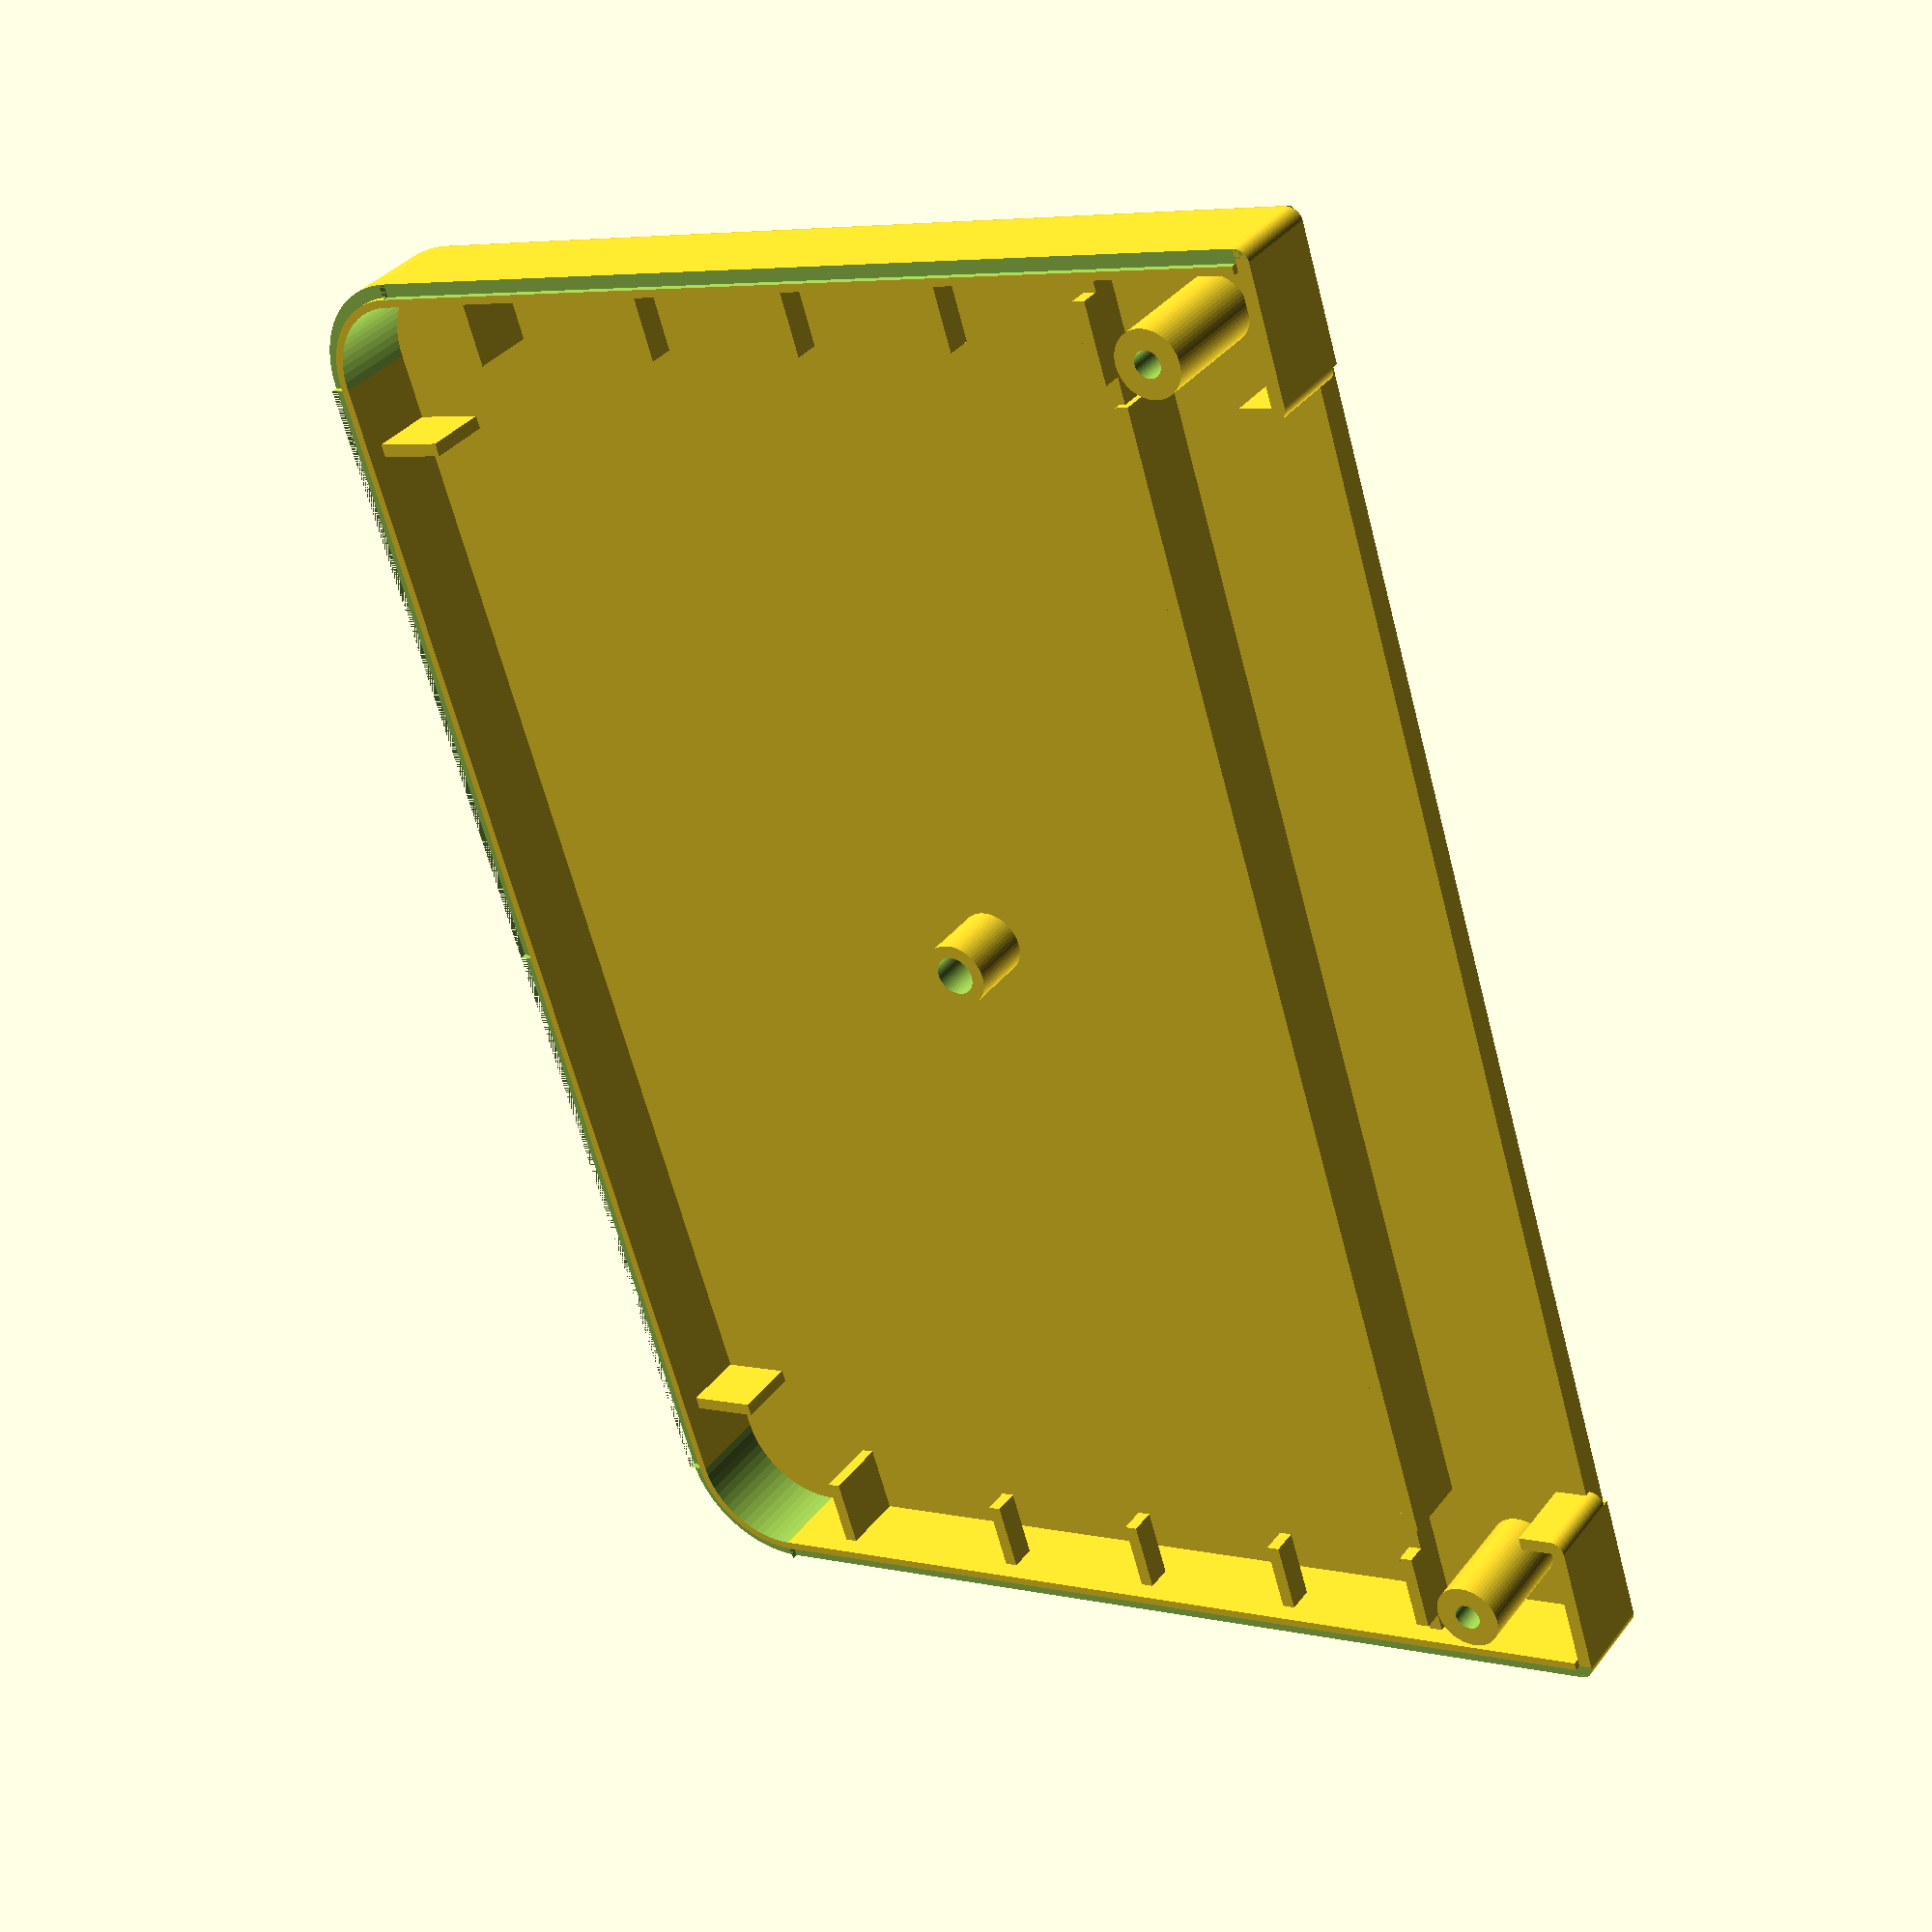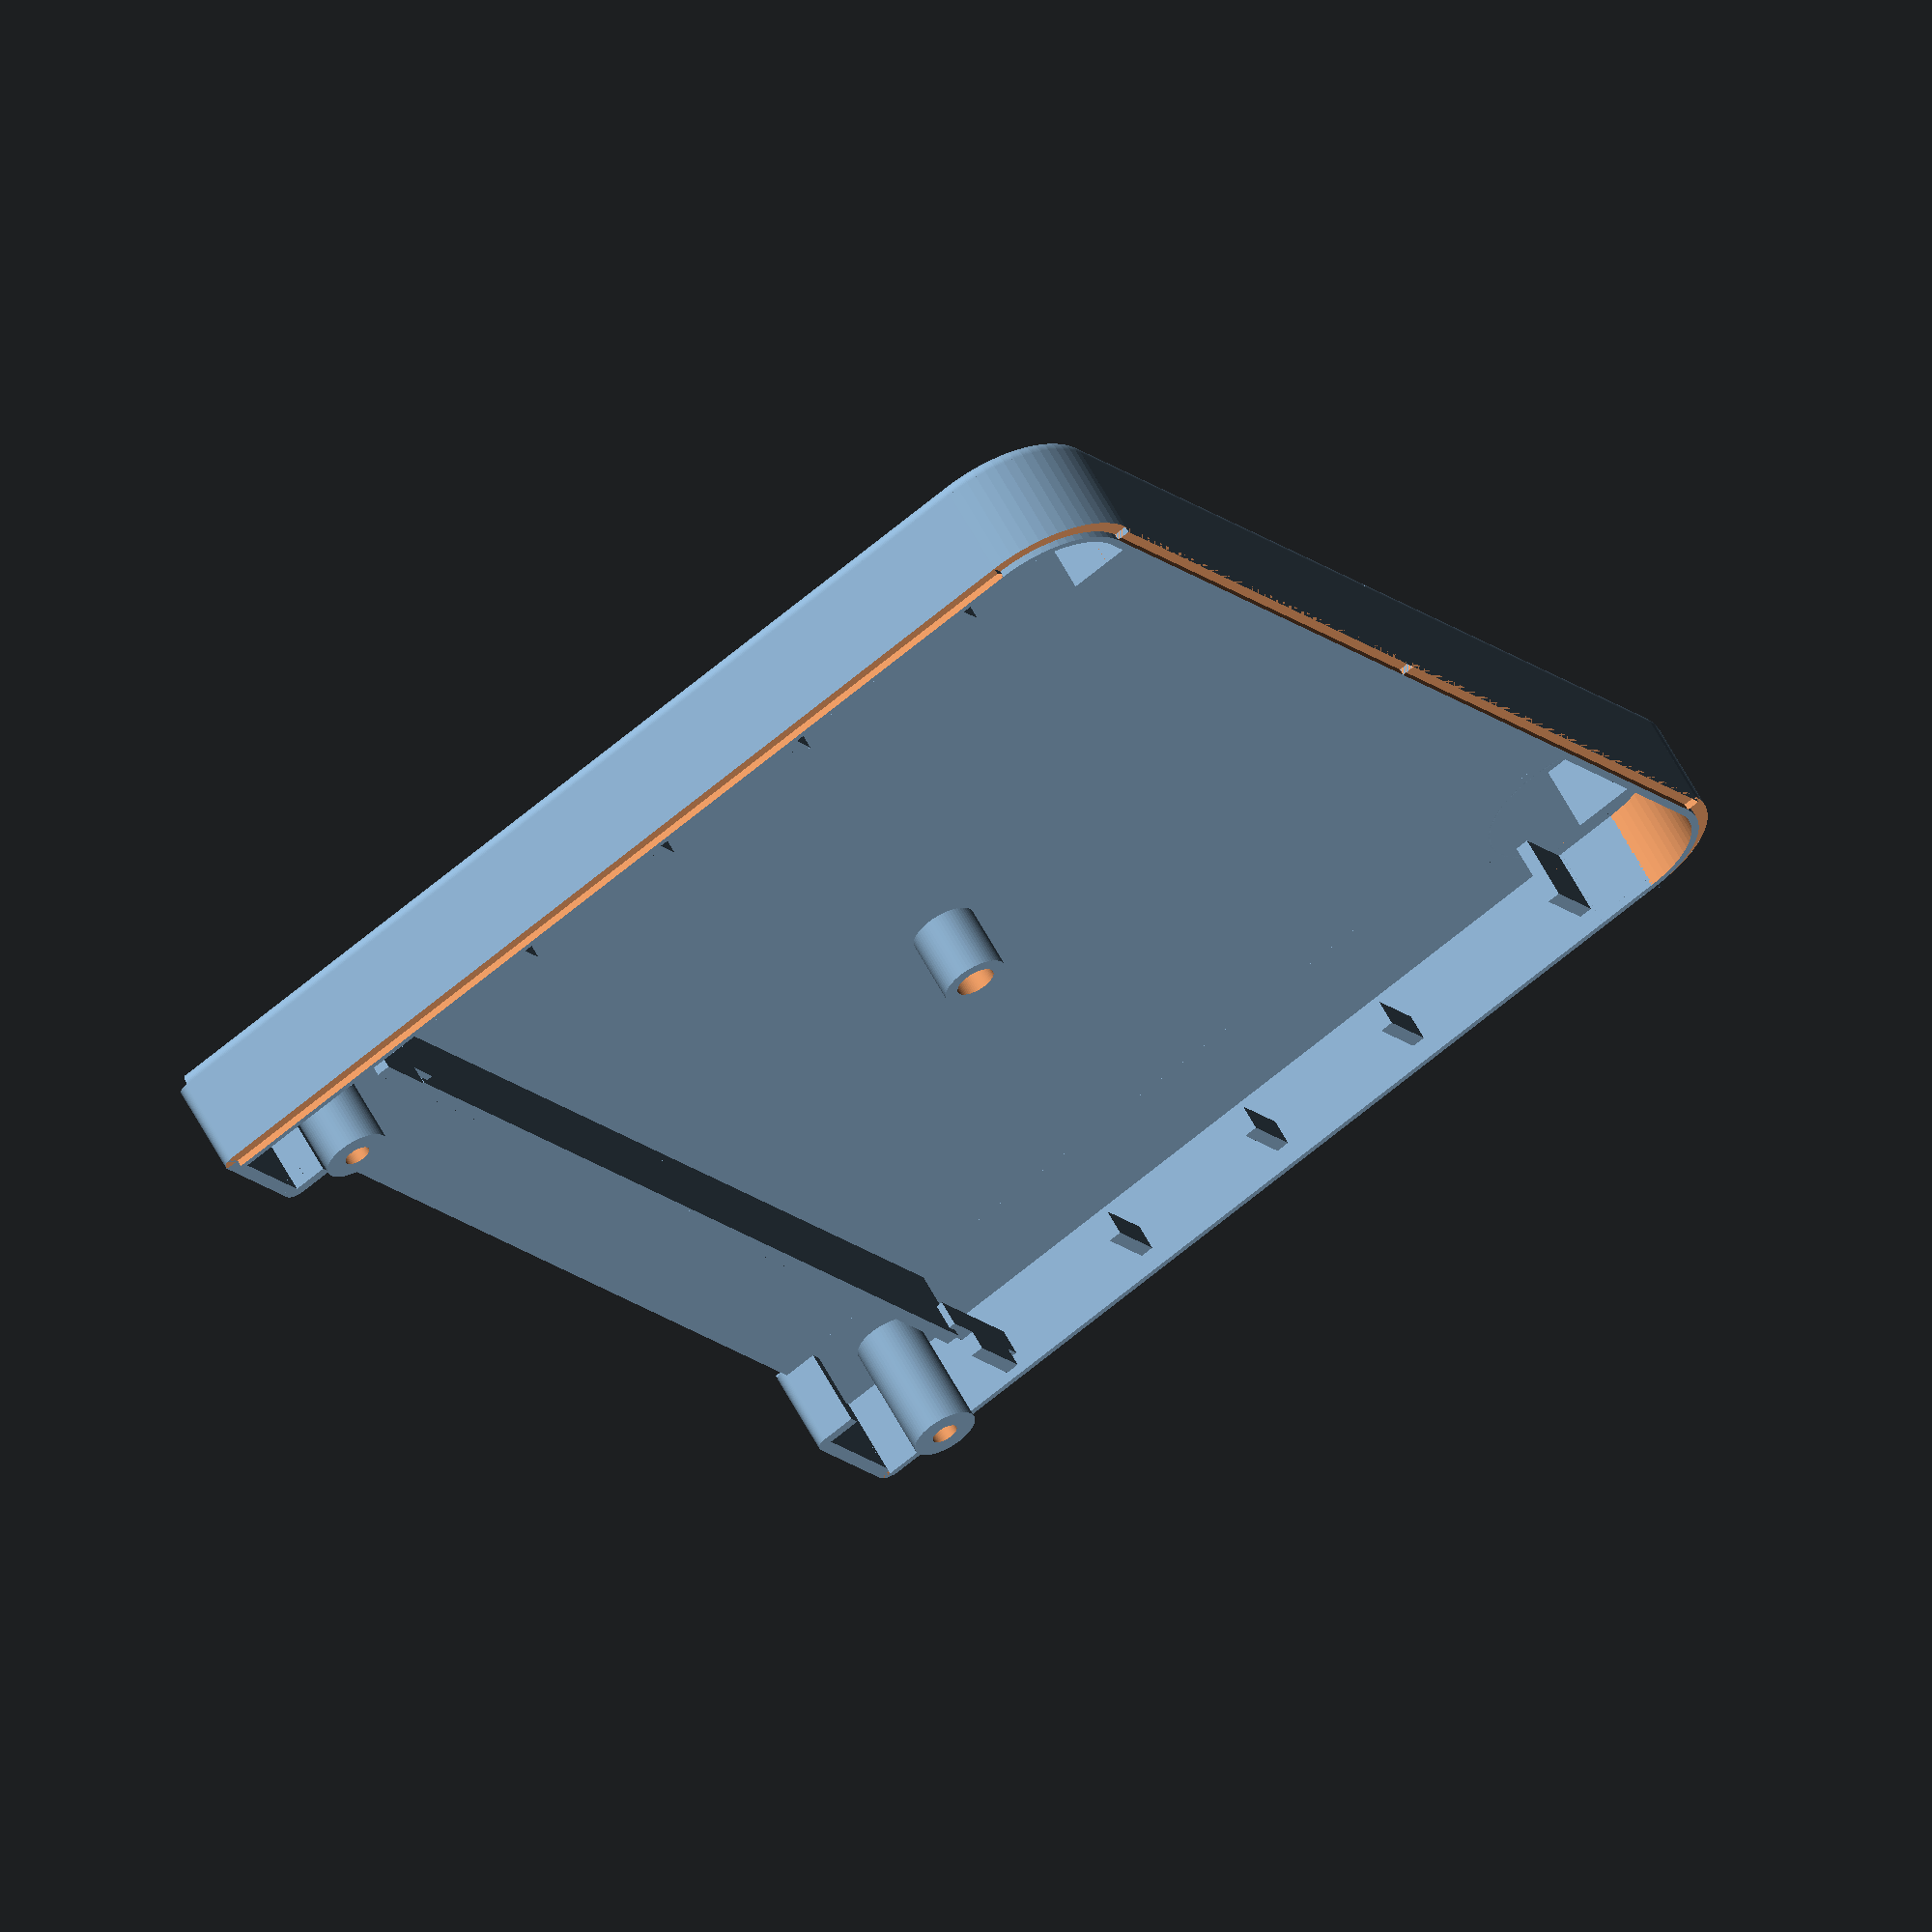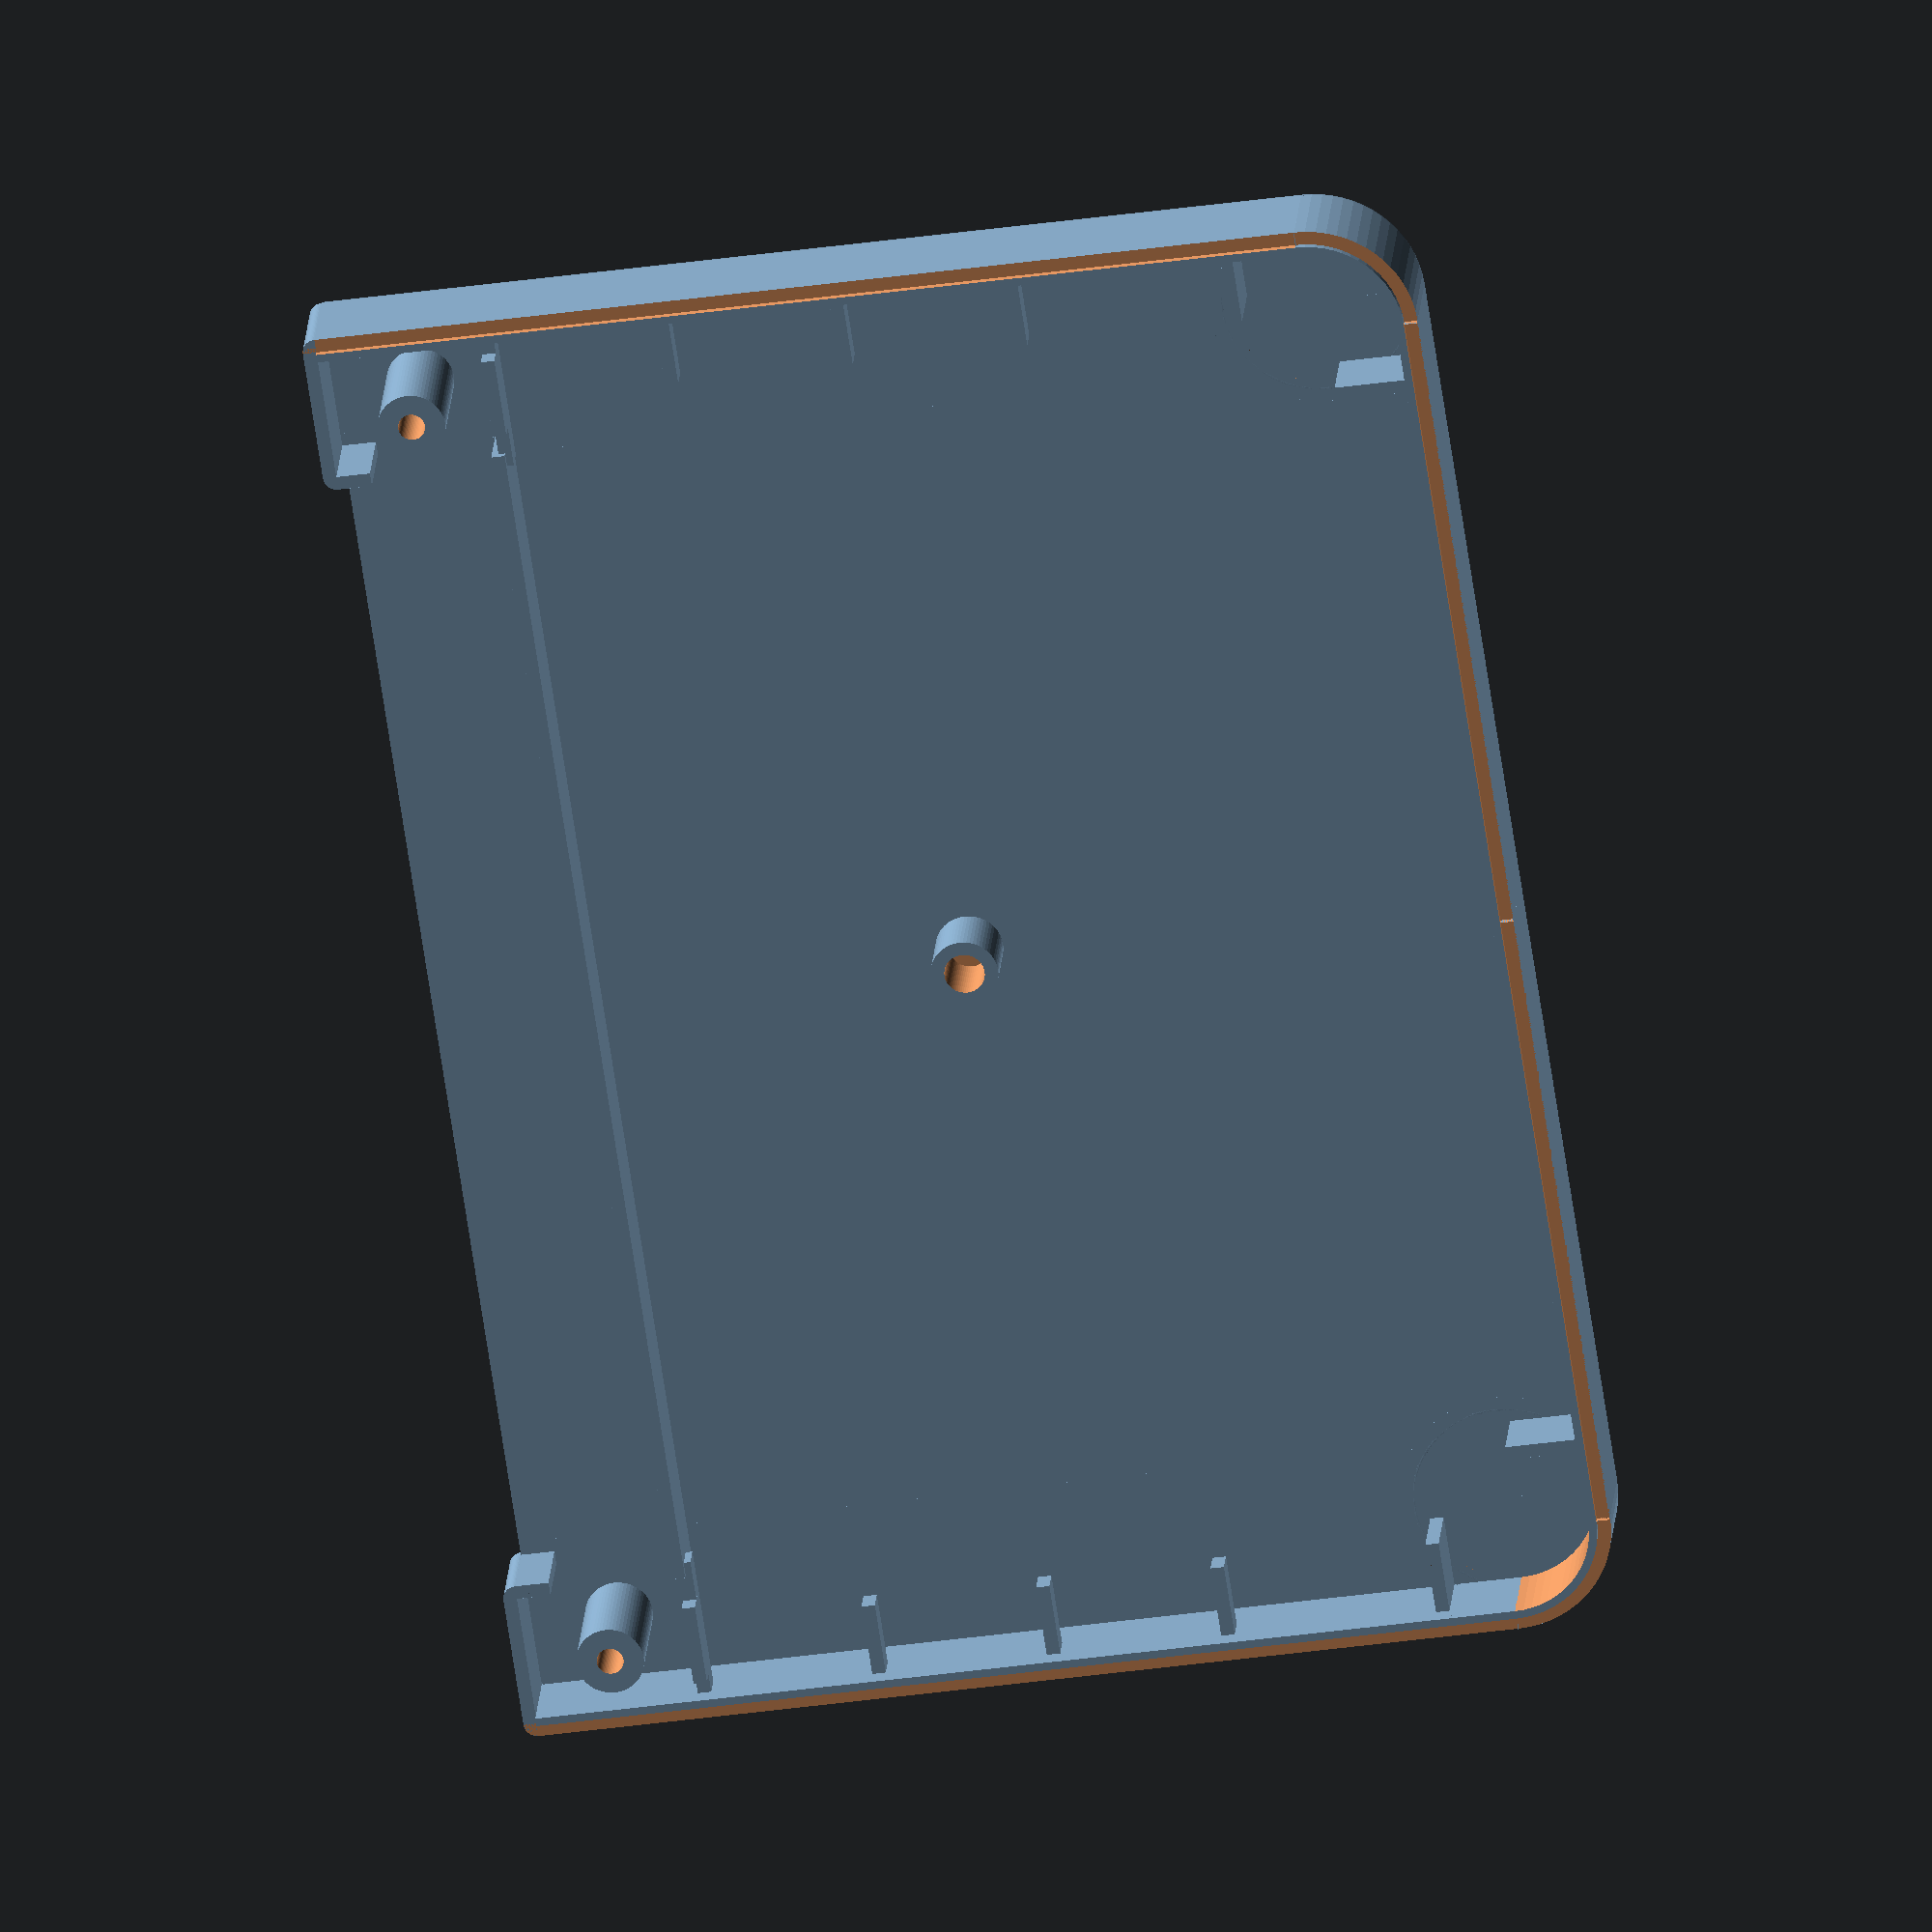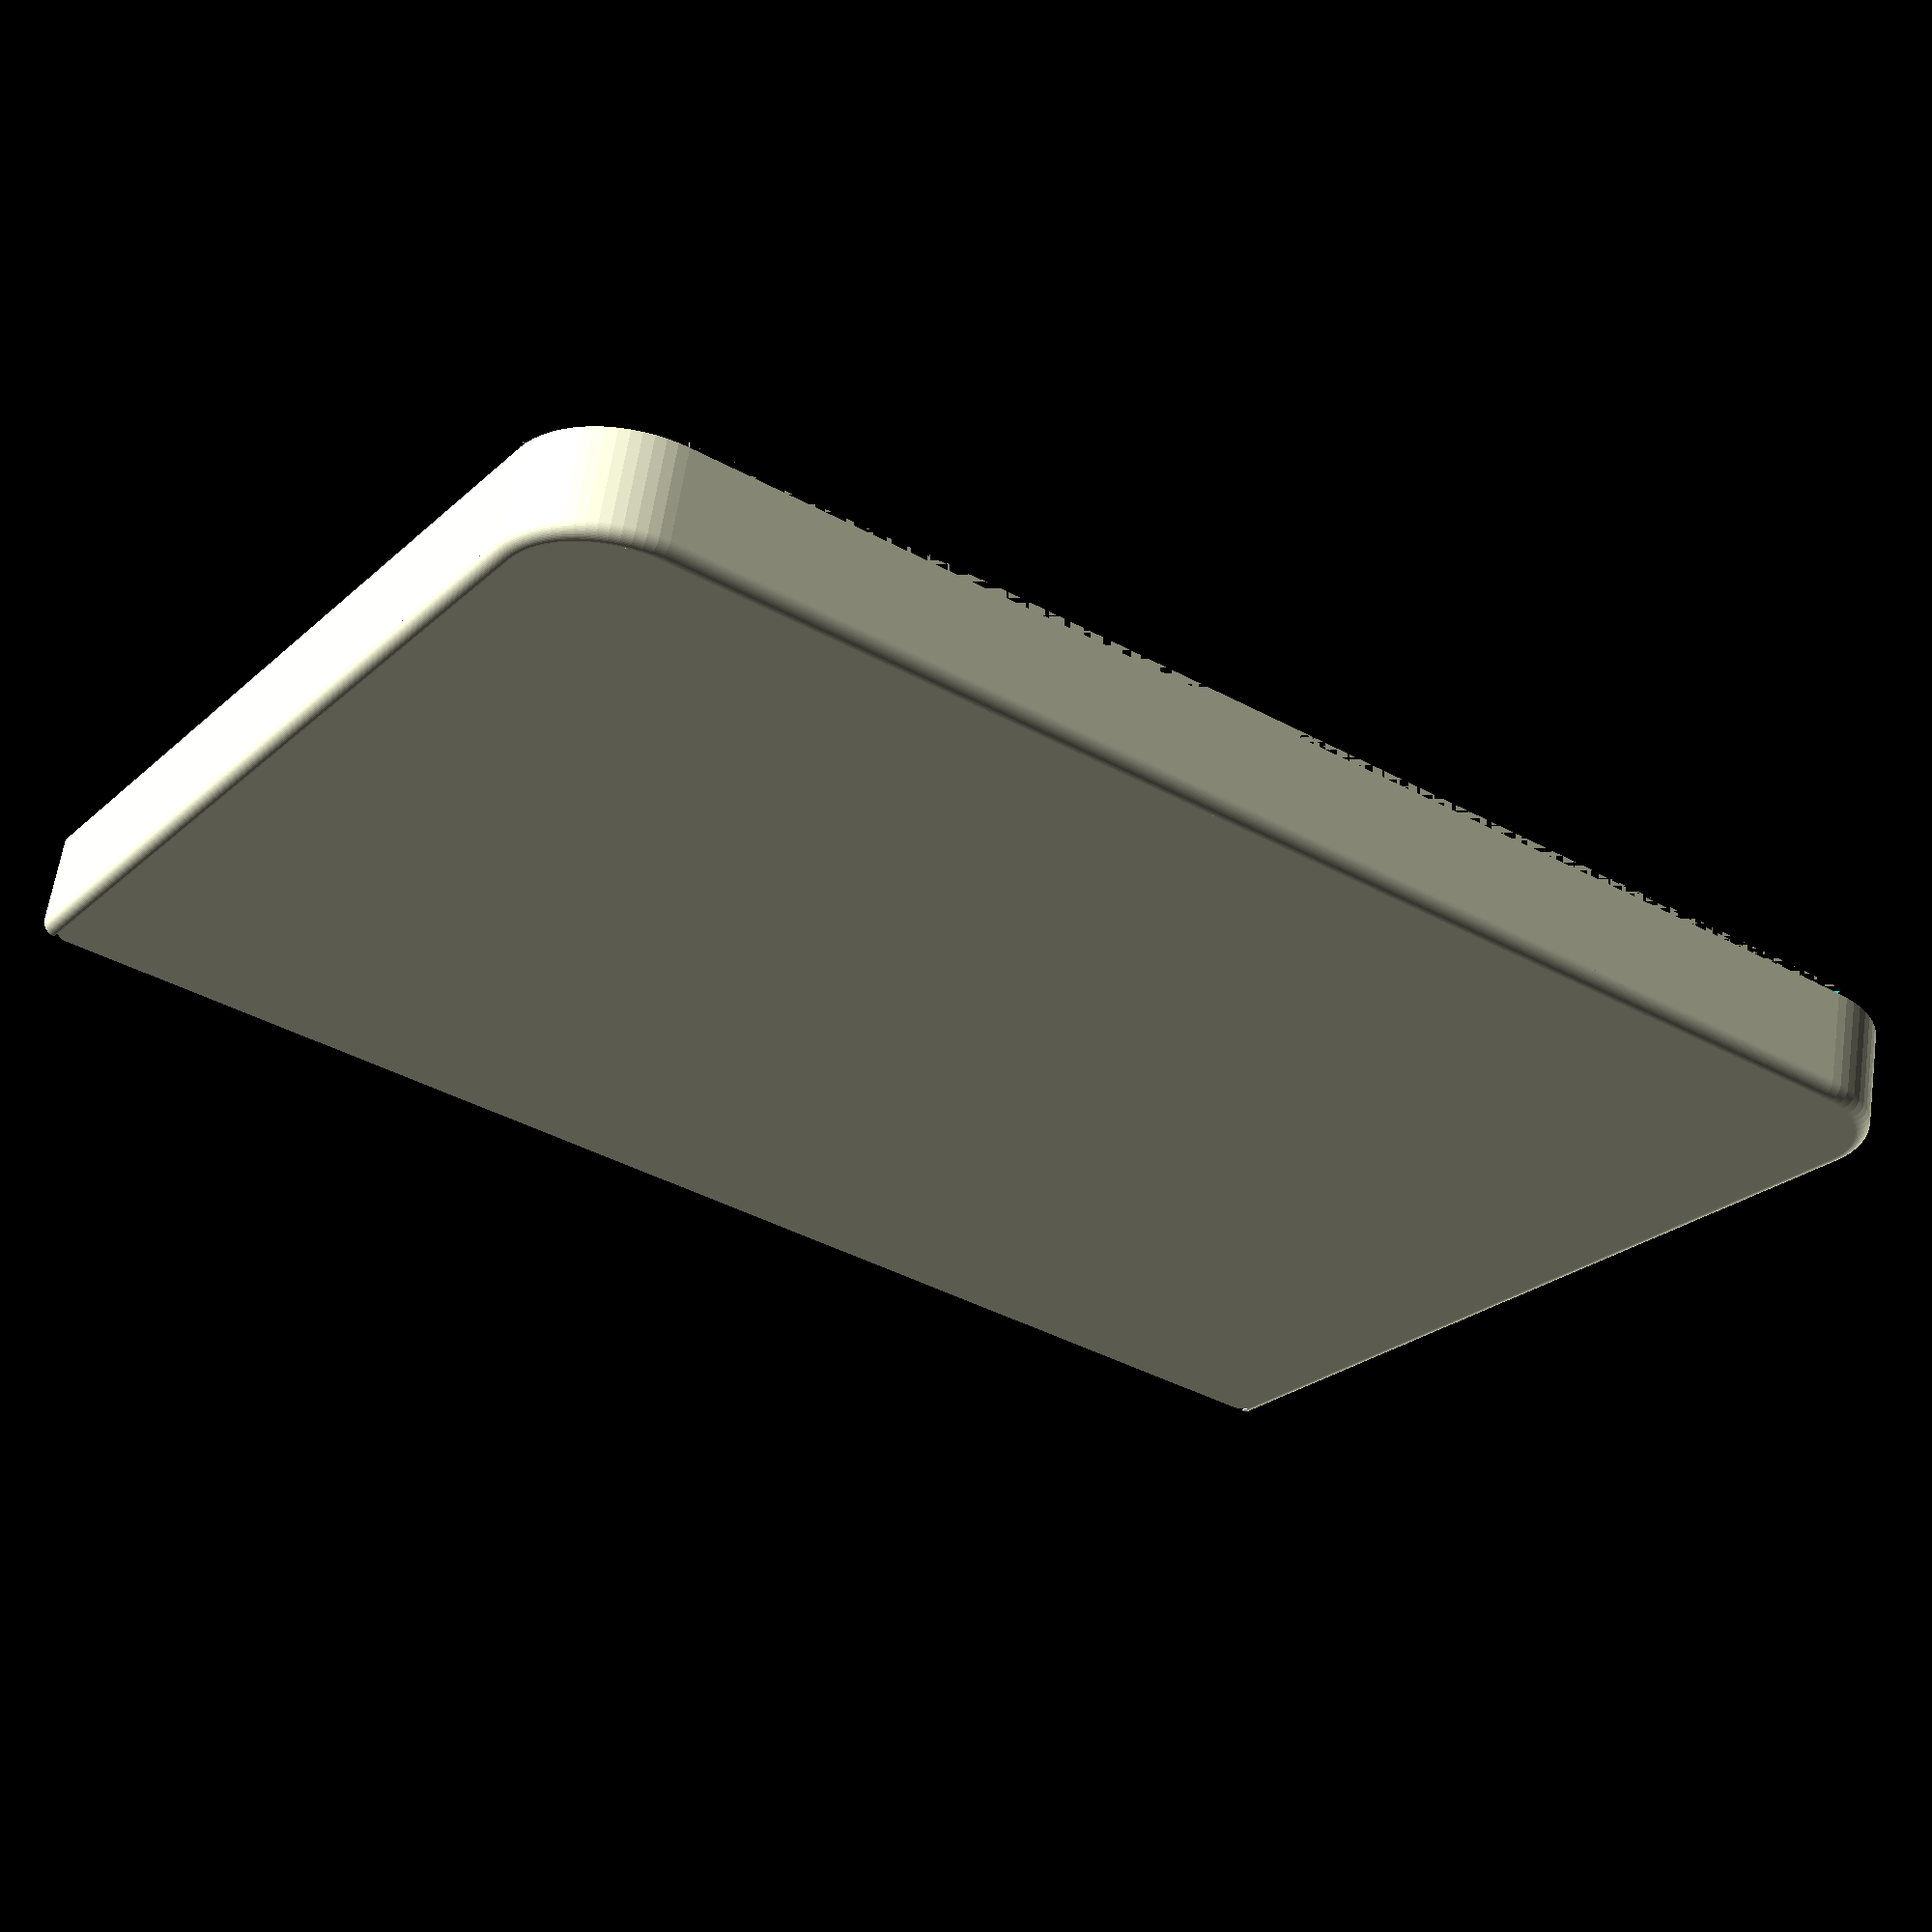
<openscad>
$fn=64;

cart_x = 112;
cart_y = 80;

module oblong(x, y, z, r) {
	minkowski()
	{
		translate([r,r,0])cube([x-2*r,y-2*r,z/2]);
		cylinder(r=r,h=z/2);
	}
 }

module quarter_tube(r1, r2, h) {
	intersection()
	{
		cube([r1,r1,h]);
		difference(){
			cylinder(r=r1,h=h);
			translate([0,0,-0.1])cylinder(r=r2,h=h+0.2);
		}
	}
}

module quarter_tore(r1, r2) {
    difference(){
        intersection()
        {
            rotate_extrude()translate([r1,0,0])circle(r2);
            cube([r1+r2,r1+r2,r2]);
        }
        //translate([0,0,-r2])cylinder(r=r1,h=r2*1);
    }
}

module cartback_layout() {
    translate([1,0,0]) oblong (12,57,2,1);
	translate([0,0,1]) cube ([1.6,cart_y-7,7.5]);
	translate([8,cart_y-0.6,1]) cube ([cart_x/2-8,1.6,7.5]);
	translate([1,25,5]) cube([6,1,2]);
	translate([1,38,5]) cube([6,1,2]);
	translate([1,51,5]) cube([6,1,2]);
	translate([1,12,5]) cube([11,1,2]);
	translate([3,12,5]) cube([6,1,3.5]);
	translate([11,11.5,2]) cube([cart_x/2-11,1,5.5]);
	translate([11,0,2]) cube([1,2.5,6]);
	translate([1,-1,1]) cube([10,1,7]);
	translate([6.5,6.5,2])cylinder(r=2.5,h=9);
	translate([1,67,2]) cube([6,1,5]);
	translate([13,cart_y-6,2]) cube([1,6,5]);
	translate([1,0,1])rotate([0,0,180])quarter_tube(1,0,7);
	translate([11,0,1.5])rotate([0,0,270])quarter_tube(1,0,6.5);
	translate([8,cart_y-7,1])rotate([0,0,90])quarter_tube(8,6.4,7.5);
	translate([1,0,1])rotate([0,90,90])quarter_tube(1,0,73);
	translate([8,cart_y,1])rotate([0,90,0])quarter_tube(1,0,cart_x/2-8);
    translate([8,cart_y-7,1])rotate([0,180,0])quarter_tore(7,1);
}

module cartback_layout_holes() {
    translate([6.5,6.5,1])cylinder(r=1,h=15);
	translate([-1,-1,8]) cube ([2,cart_y-6,2]);
    translate([8,cart_y,8]) cube ([cart_x/2-8,1,1]);
    translate([8,cart_y-7,8])rotate([0,0,90])quarter_tube(9,7,1);
 }

union()
{
	difference(){
		union(){
			translate([1,0,0]) oblong (cart_x-2,cart_y,2,7);
            cartback_layout();
			translate([cart_x,0,0])mirror()cartback_layout();
            translate([cart_x/2,cart_y/2,2])cylinder(r=2.5,h=5);
		}
		union(){
			cartback_layout_holes();
            translate([cart_x,0,0])mirror()cartback_layout_holes();
            translate([cart_x/2,cart_y/2,2])cylinder(r=1.5,h=6);
		}
	}

}


</openscad>
<views>
elev=324.7 azim=252.7 roll=32.2 proj=p view=wireframe
elev=118.2 azim=240.4 roll=208.0 proj=o view=wireframe
elev=337.2 azim=81.5 roll=4.2 proj=o view=solid
elev=117.7 azim=147.0 roll=351.7 proj=p view=wireframe
</views>
